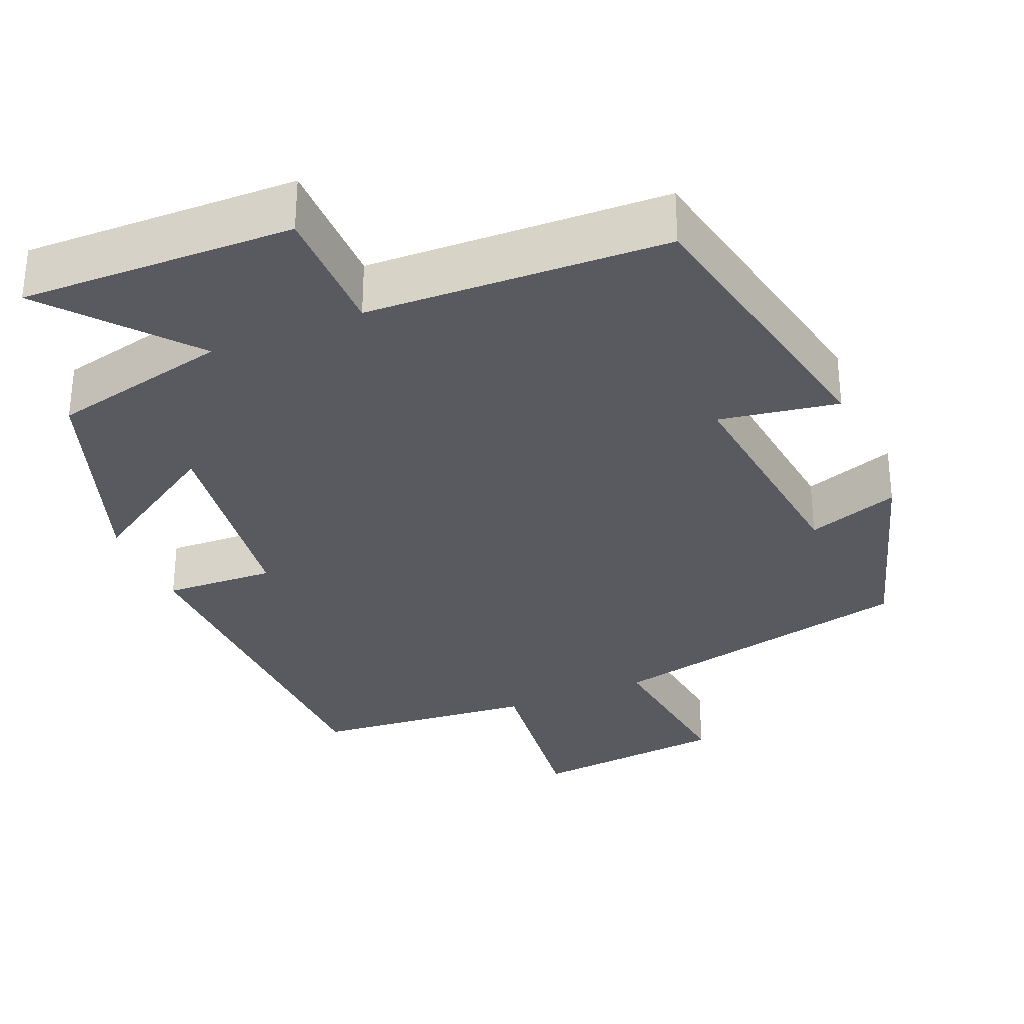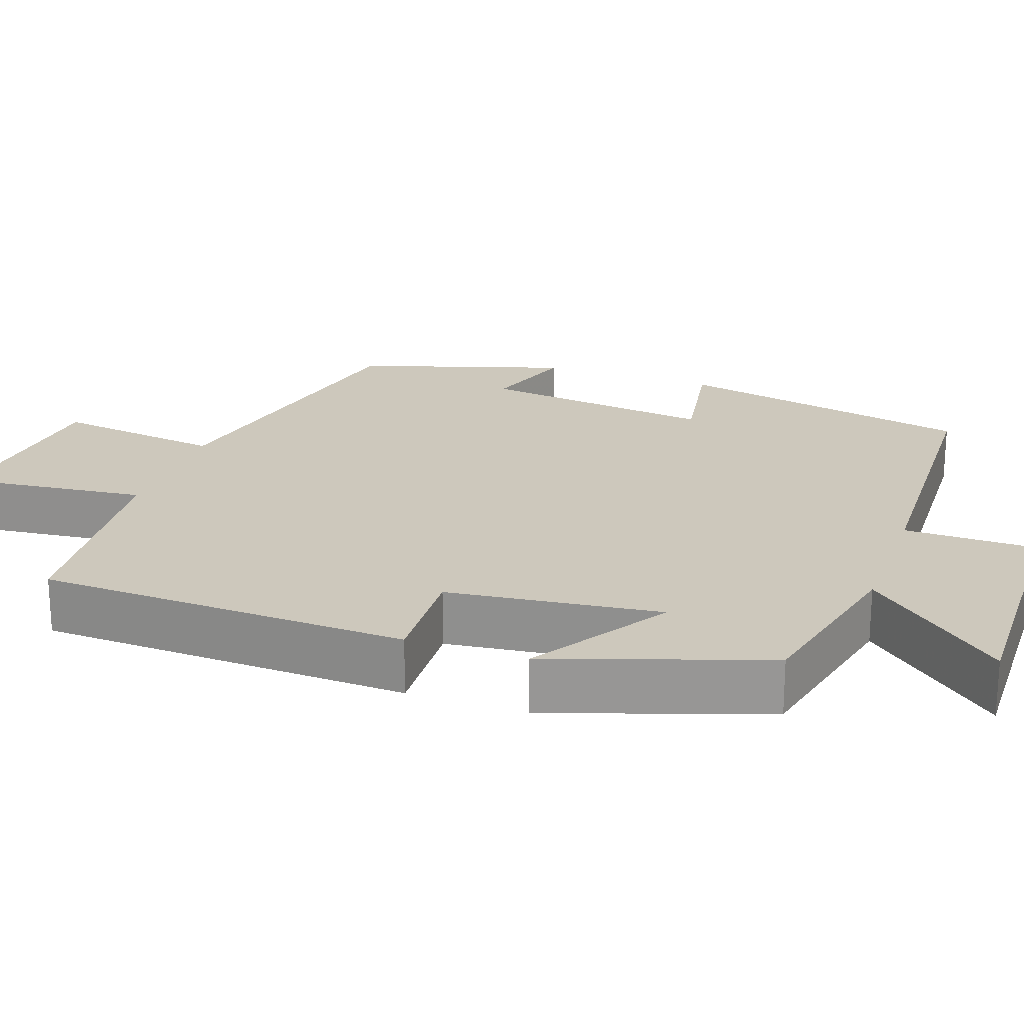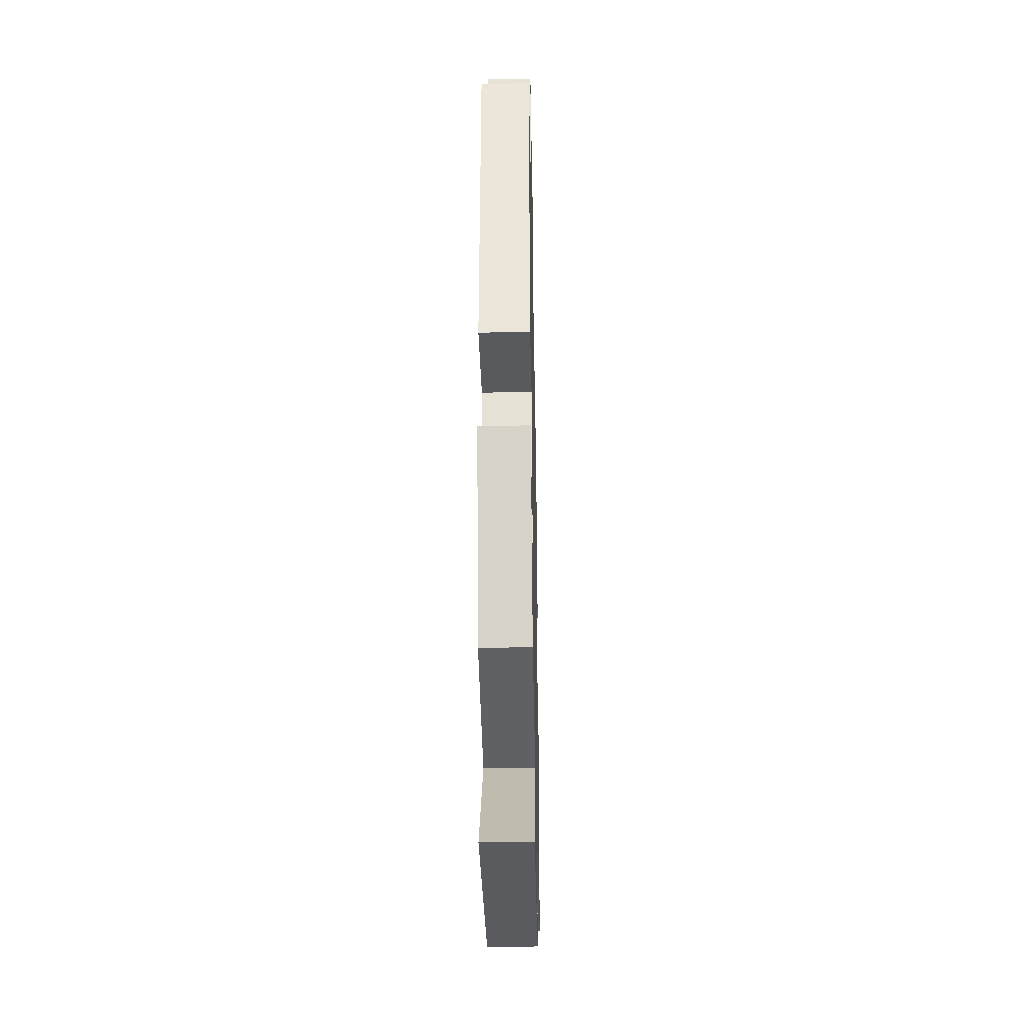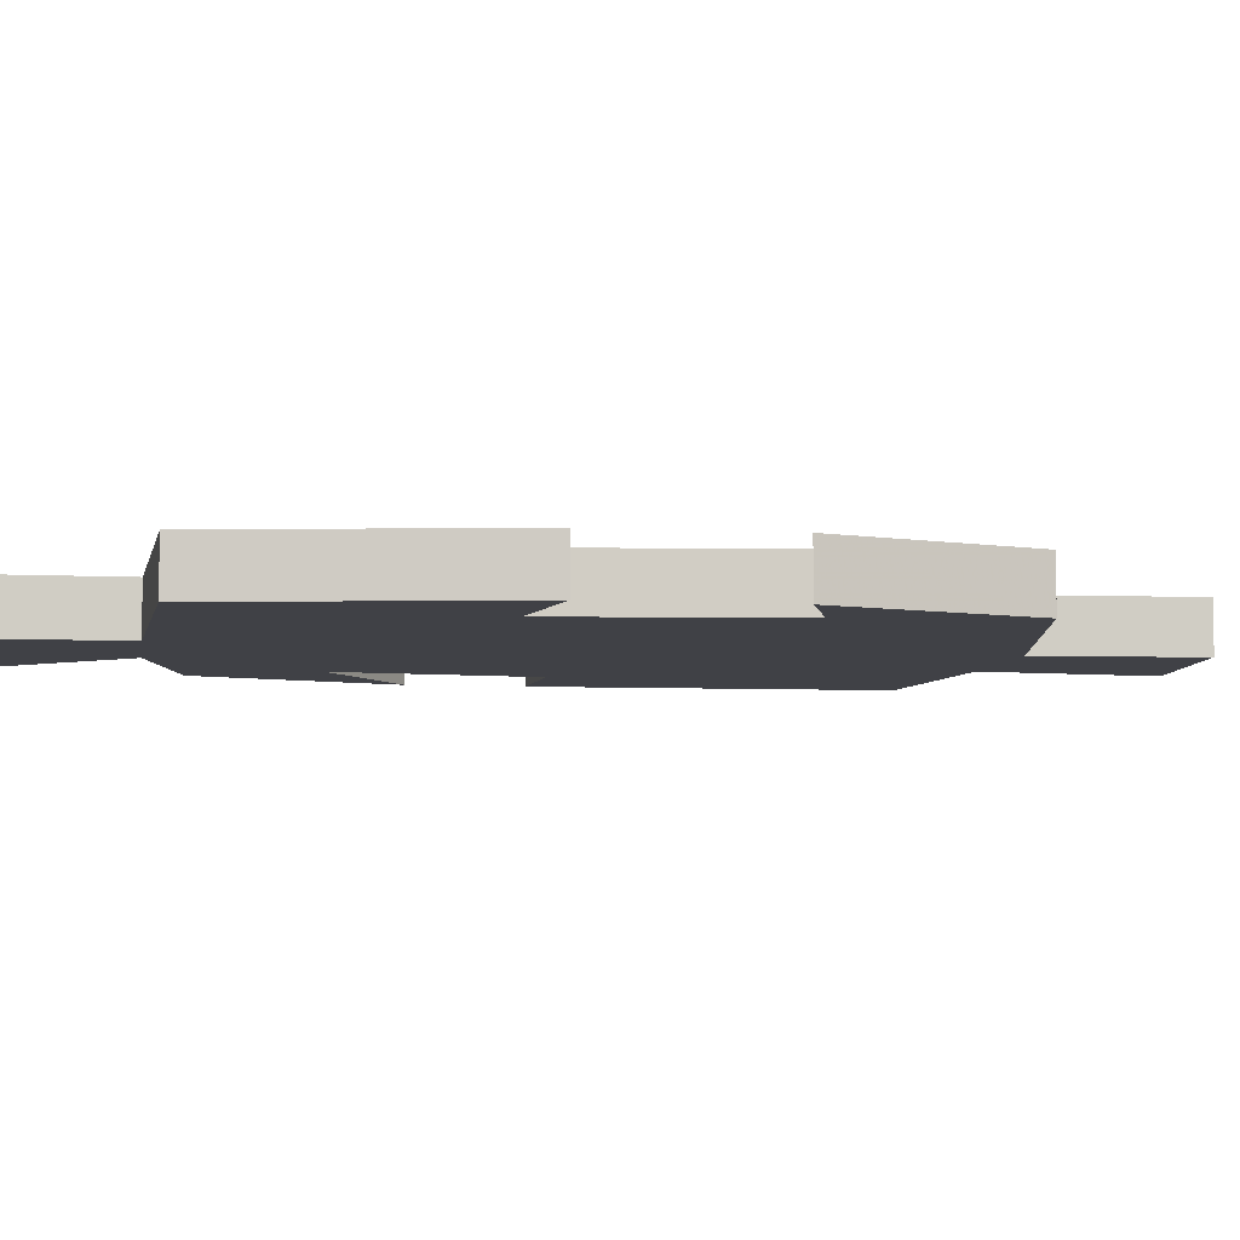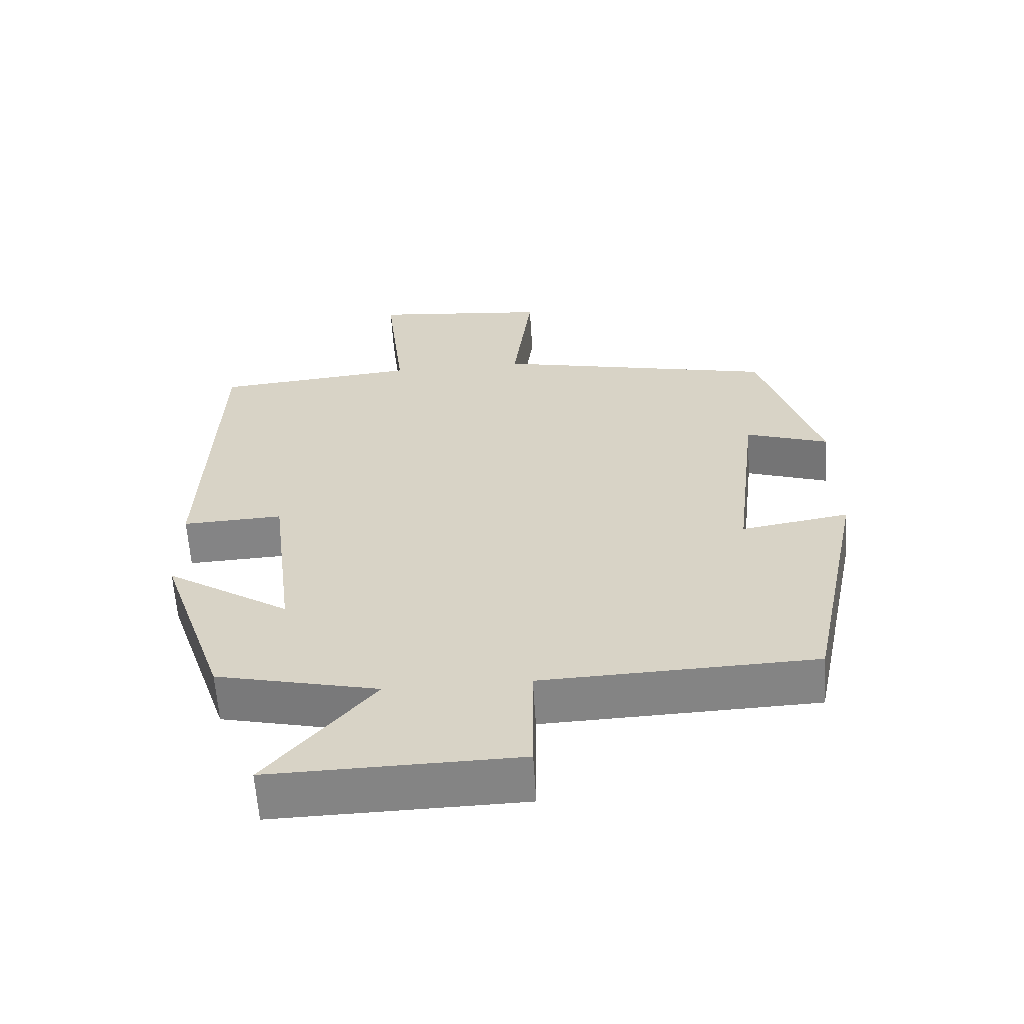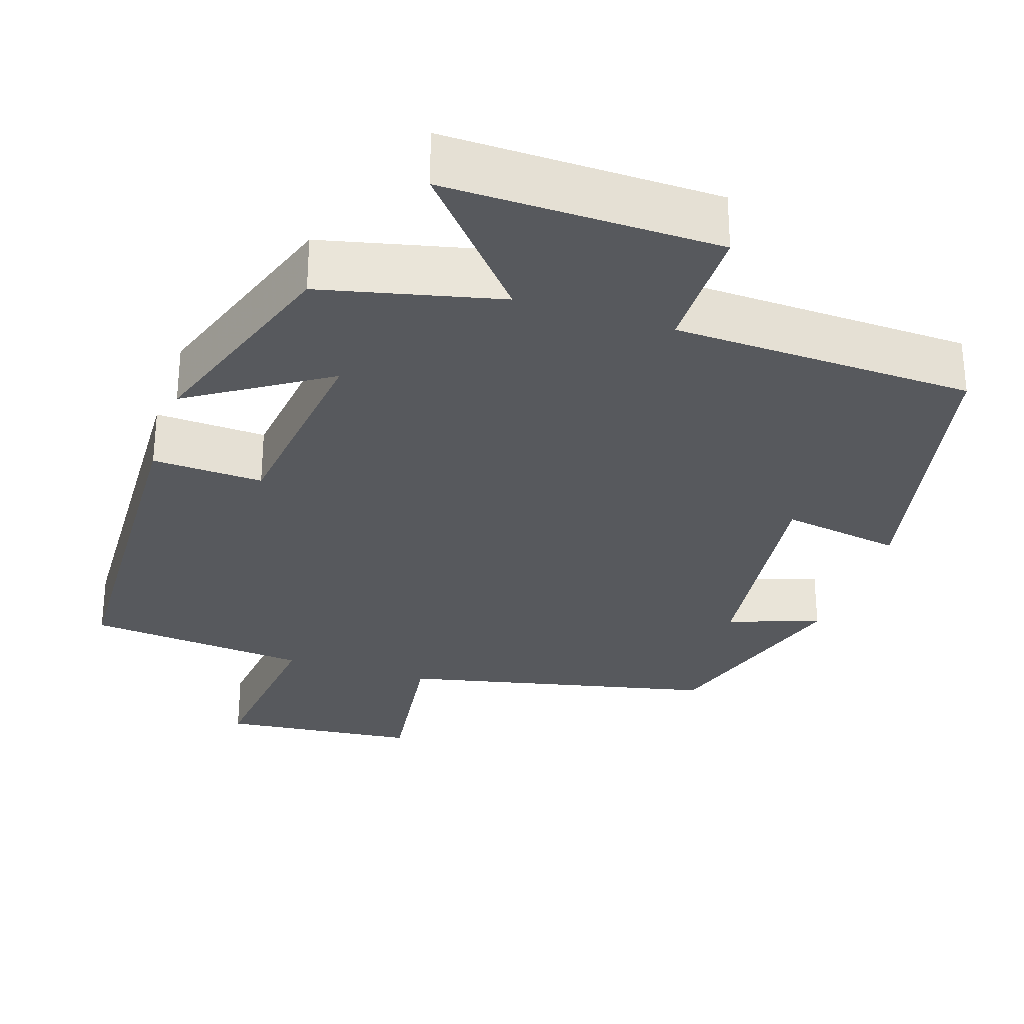
<metadata>
{"format":"obj","ext":"obj","renderer":"f3d","projection":"perspective","resolution":1024,"background":"white","views":[{"elev":-31.9,"azim":-157.3,"up":"+Y"},{"elev":22.1,"azim":109.5,"up":"+Y"},{"elev":-33.8,"azim":91.2,"up":"+Z"},{"elev":-6.0,"azim":-99.2,"up":"+Y"},{"elev":-61.1,"azim":-176.3,"up":"+Z"},{"elev":-29.7,"azim":162.0,"up":"+Y"}]}
</metadata>
<code>
v -0.42 0.07 -0.485
v -0.5 0.07 -0.098
v -0.345 0.07 -0.124
v -0.381 0.07 0.18
v -0.5 0.07 0.14
v -0.414 0.07 0.411
v -0.007 0.07 0.5
v -0.035 0.07 0.718
v 0.221 0.07 0.744
v 0.193 0.07 0.5
v 0.483 0.07 0.472
v 0.5 0.07 -0.011
v 0.356 0.07 -0.004
v 0.322 0.07 -0.28
v 0.5 0.07 -0.167
v 0.404 0.07 -0.447
v 0.172 0.07 -0.5
v 0.325 0.07 -0.681
v -0.029 0.07 -0.673
v -0.03 0.07 -0.5
v -0.42 0 -0.485
v -0.5 0 -0.098
v -0.345 0 -0.124
v -0.381 0 0.18
v -0.5 0 0.14
v -0.414 0 0.411
v -0.007 0 0.5
v -0.035 0 0.718
v 0.221 0 0.744
v 0.193 0 0.5
v 0.483 0 0.472
v 0.5 0 -0.011
v 0.356 0 -0.004
v 0.322 0 -0.28
v 0.5 0 -0.167
v 0.404 0 -0.447
v 0.172 0 -0.5
v 0.325 0 -0.681
v -0.029 0 -0.673
v -0.03 0 -0.5
f 17 18 19 20
f 14 15 16 17
f 13 14 17 20
f 10 11 12 13
f 10 13 20 1
f 7 8 9 10
f 4 5 6 7
f 3 4 7 10
f 1 2 3
f 1 3 10
f 40 39 38 37
f 37 36 35 34
f 40 37 34 33
f 33 32 31 30
f 21 40 33 30
f 30 29 28 27
f 27 26 25 24
f 30 27 24 23
f 23 22 21
f 30 23 21
f 1 21 22 2
f 2 22 23 3
f 3 23 24 4
f 4 24 25 5
f 5 25 26 6
f 6 26 27 7
f 7 27 28 8
f 8 28 29 9
f 9 29 30 10
f 10 30 31 11
f 11 31 32 12
f 12 32 33 13
f 13 33 34 14
f 14 34 35 15
f 15 35 36 16
f 16 36 37 17
f 17 37 38 18
f 18 38 39 19
f 19 39 40 20
f 20 40 21 1

</code>
